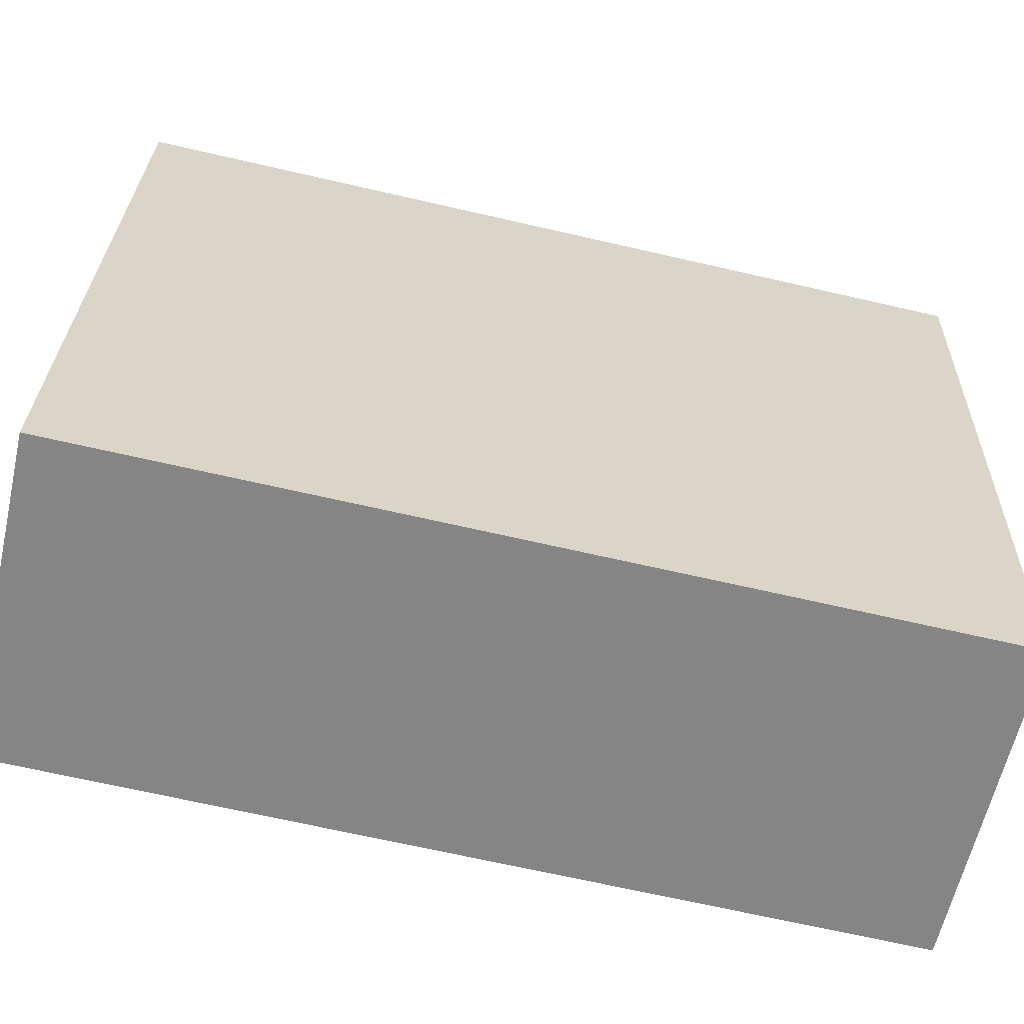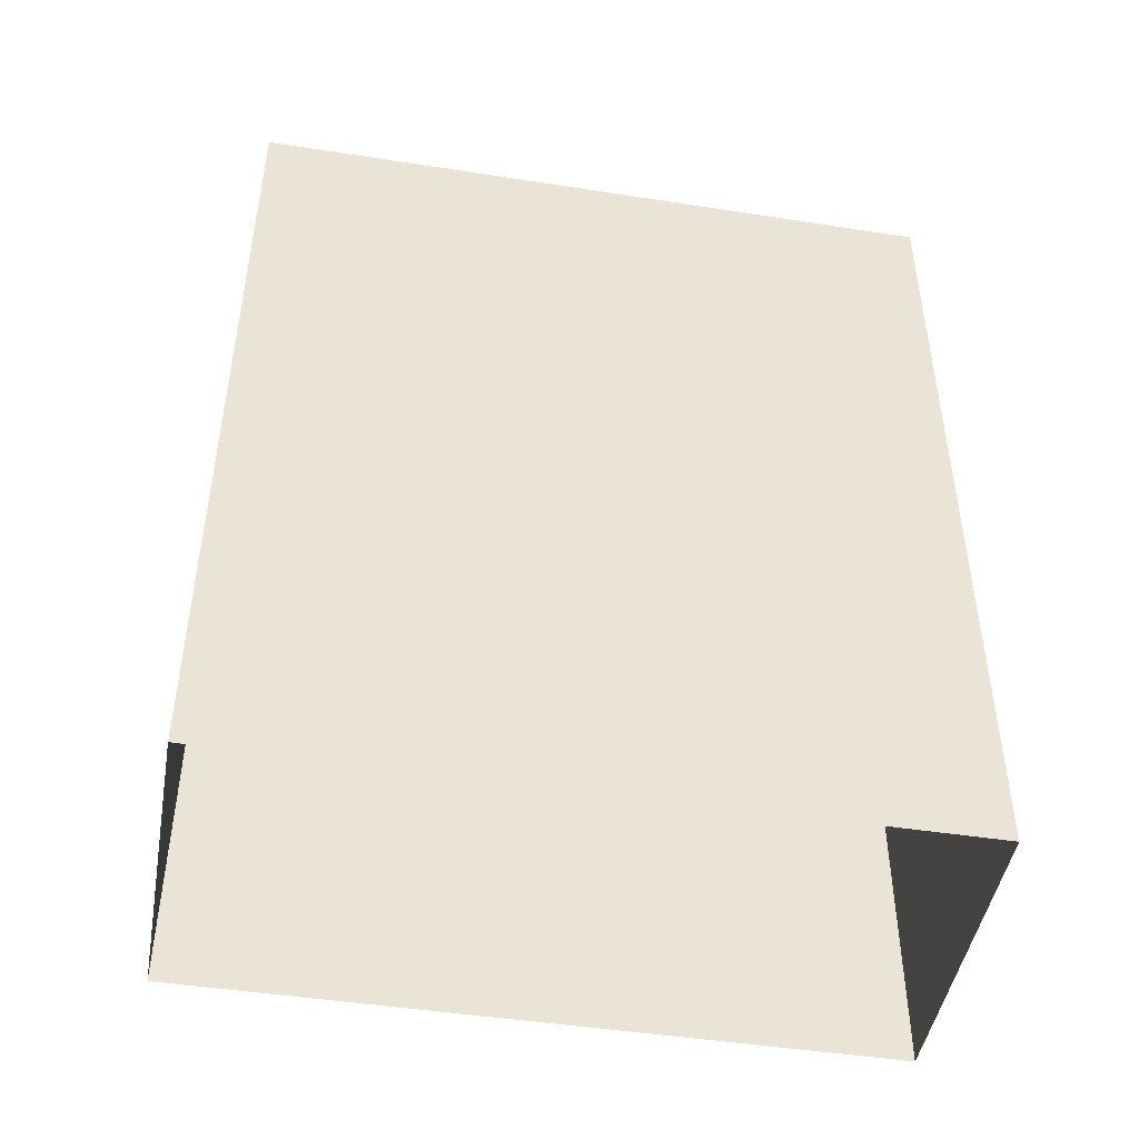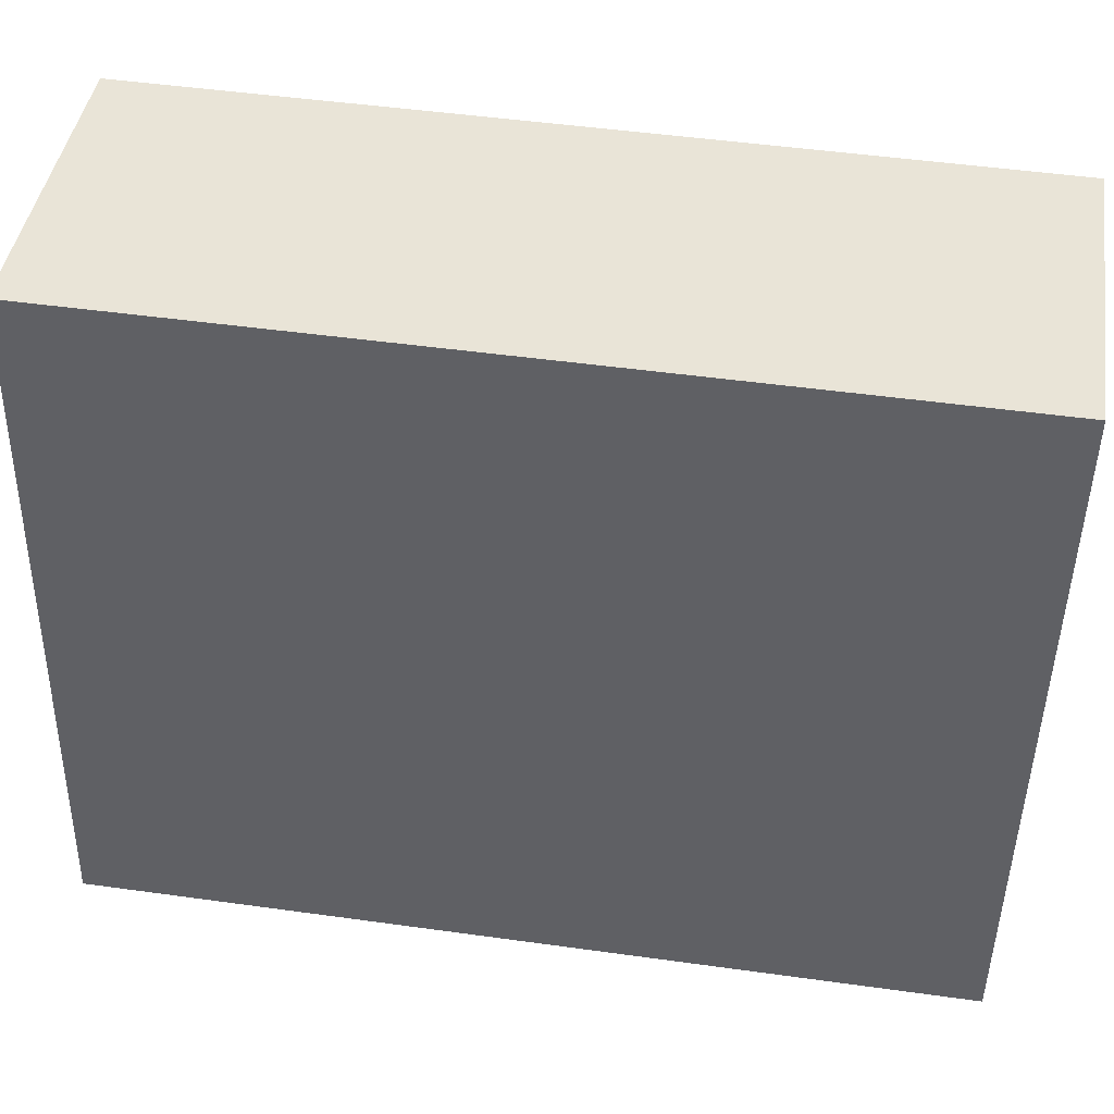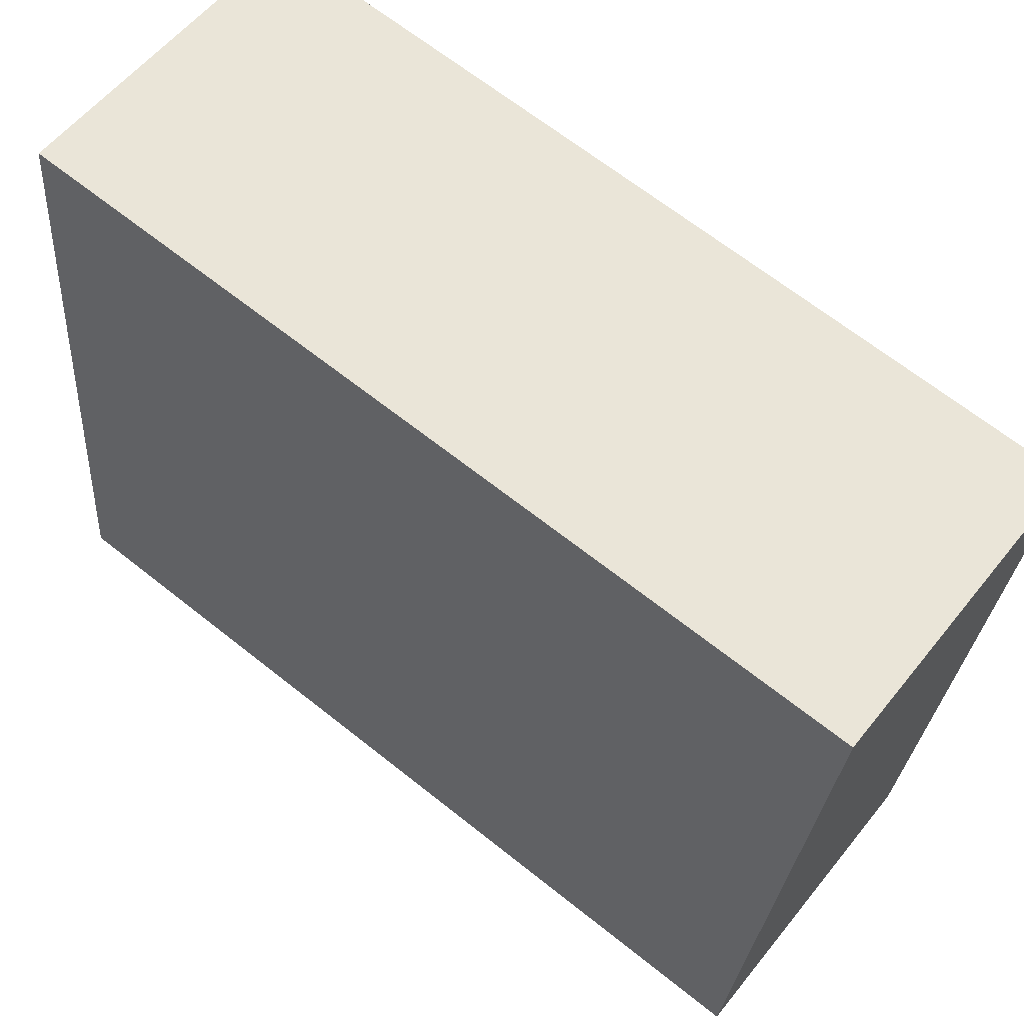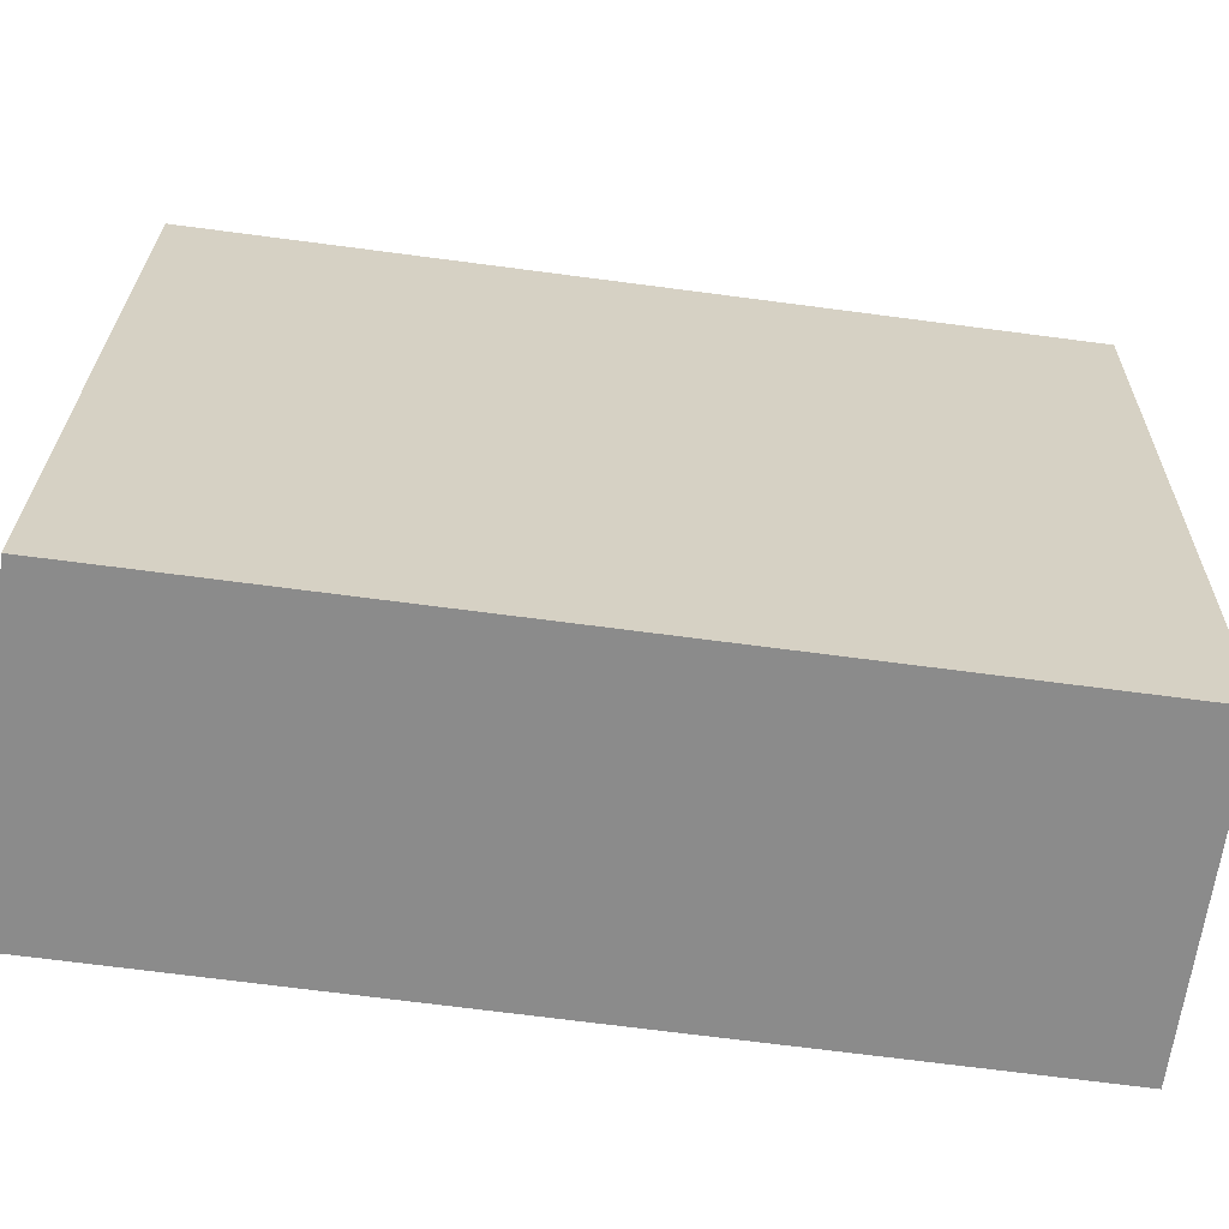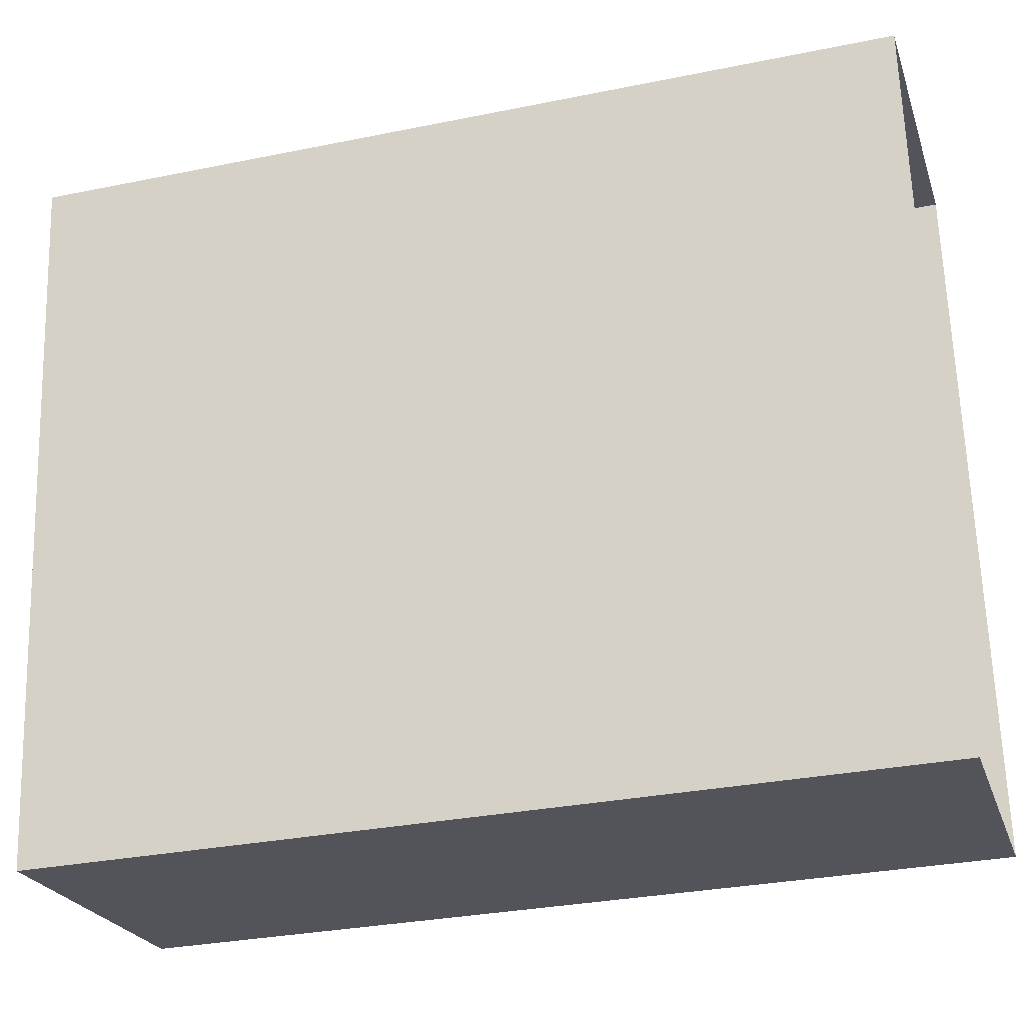
<metadata>
{"format":"obj","ext":"obj","renderer":"f3d","projection":"perspective","resolution":1024,"background":"white","views":[{"elev":-68.8,"azim":77.1,"up":"+Y"},{"elev":-46.6,"azim":73.1,"up":"+Z"},{"elev":49.8,"azim":-81.3,"up":"+Y"},{"elev":66.5,"azim":-51.4,"up":"+Y"},{"elev":-70.8,"azim":82.6,"up":"+Y"},{"elev":-30.6,"azim":106.3,"up":"+Y"}]}
</metadata>
<code>
v -8.908e+04 -9.927e+04 7.938
v -8.909e+04 -9.926e+04 7.938
v -8.908e+04 -9.926e+04 7.938
v -8.909e+04 -9.927e+04 7.938
v -8.909e+04 -9.926e+04 17.75
v -8.908e+04 -9.927e+04 17.75
v -8.908e+04 -9.926e+04 17.75
v -8.909e+04 -9.927e+04 17.75
f 1 2 3
f 1 4 2
f 5 6 7
f 5 8 6
f 7 3 2
f 5 7 2
f 8 4 1
f 6 8 1
f 8 2 4
f 8 5 2
f 6 1 3
f 7 6 3

</code>
